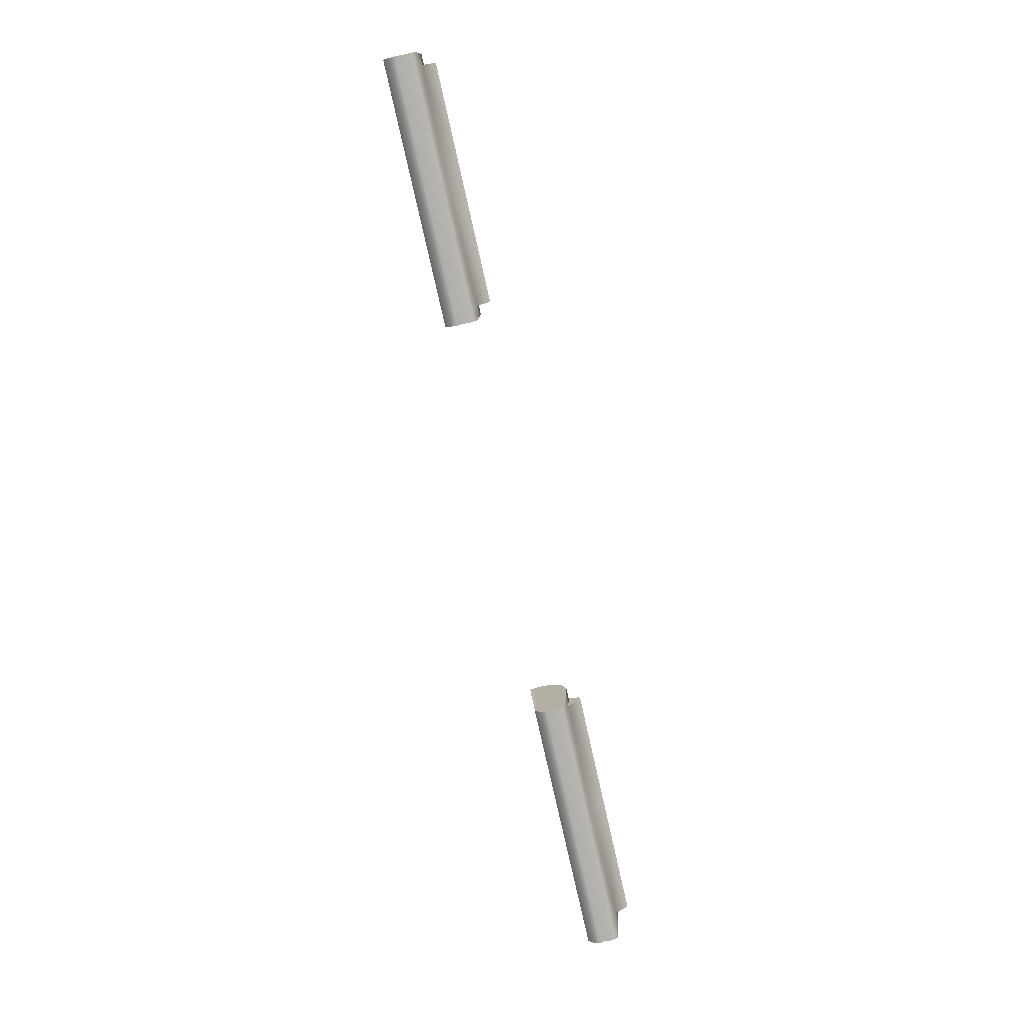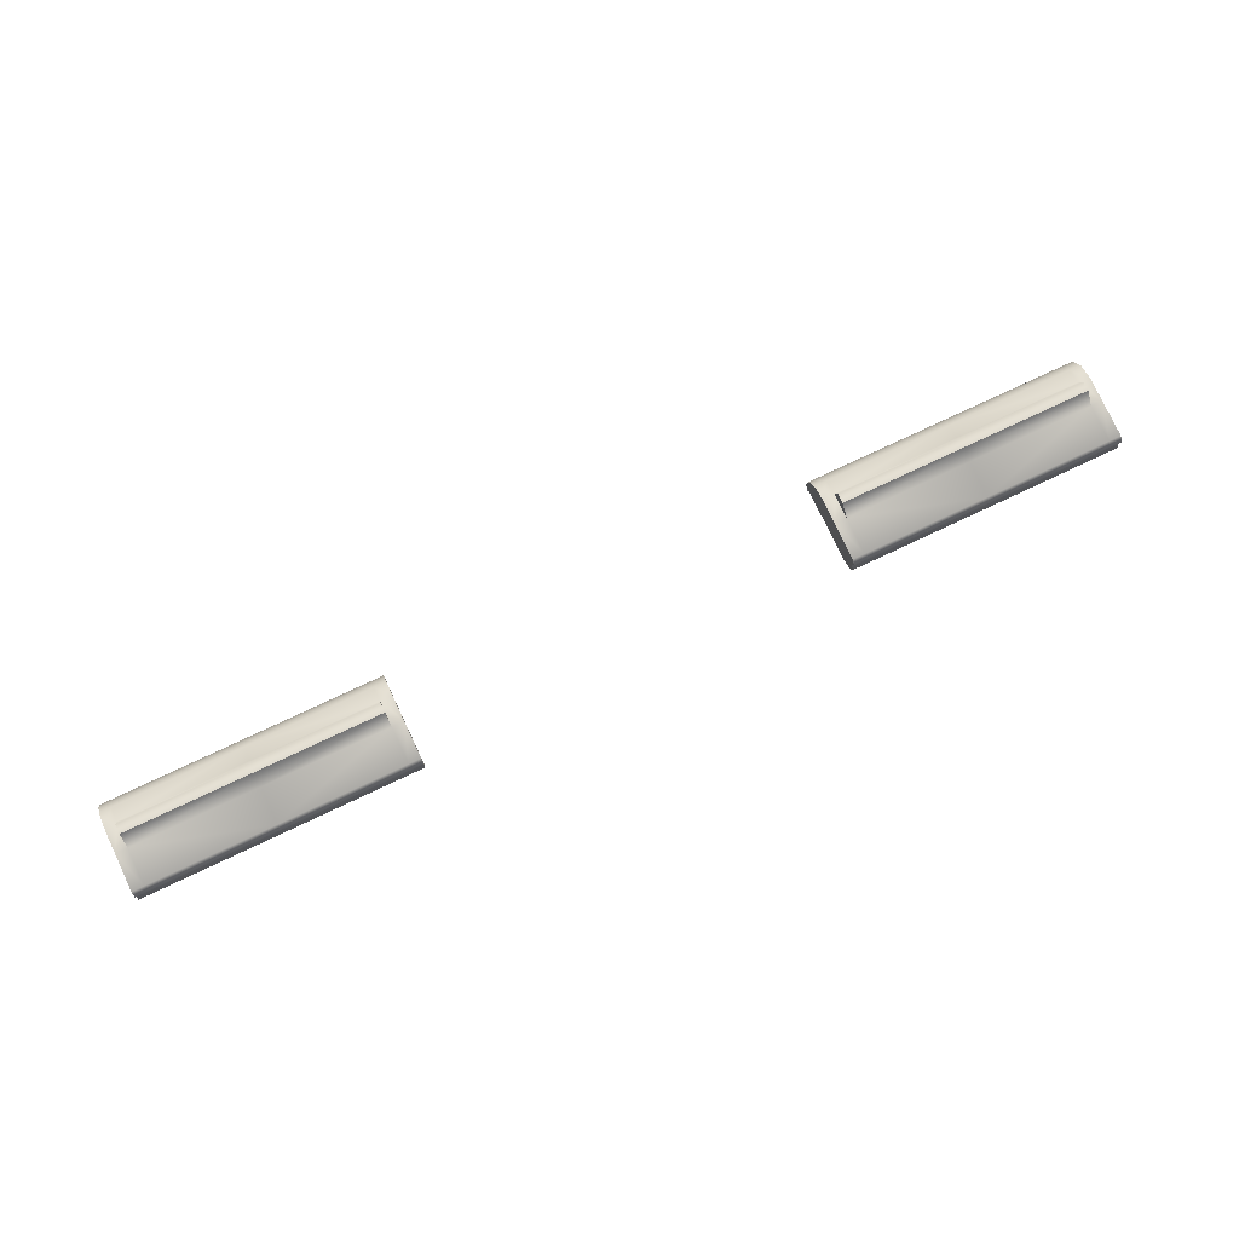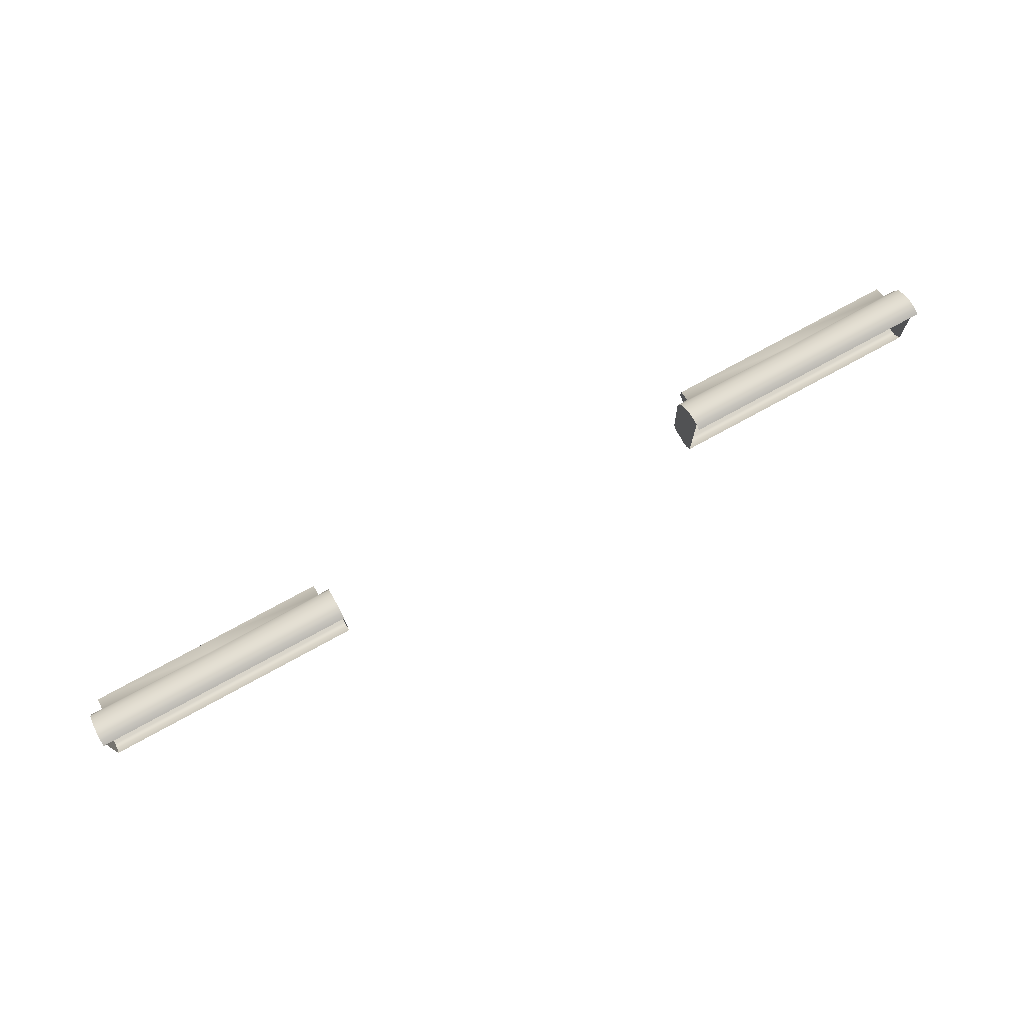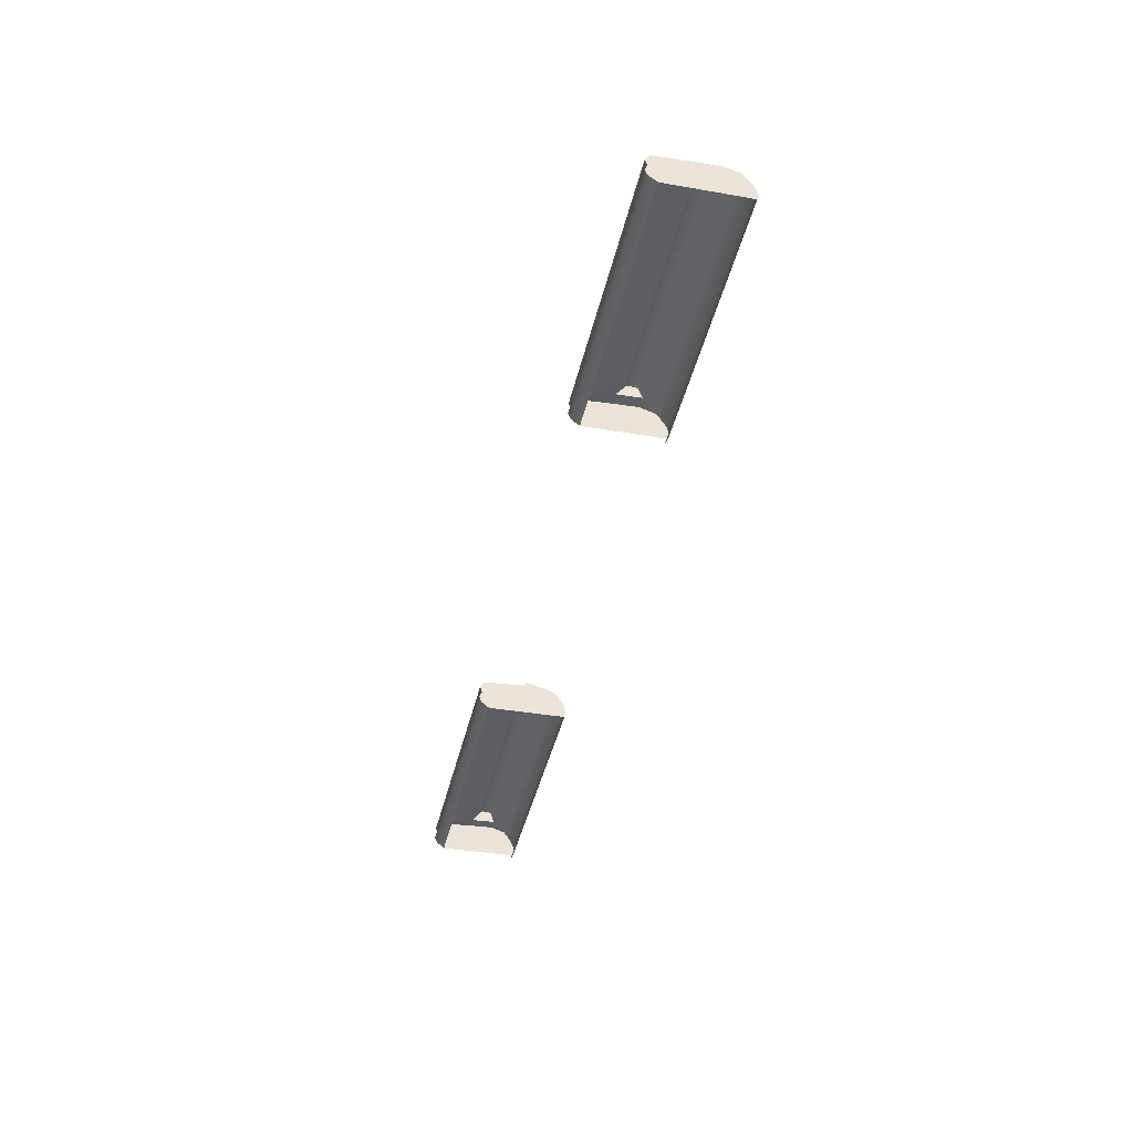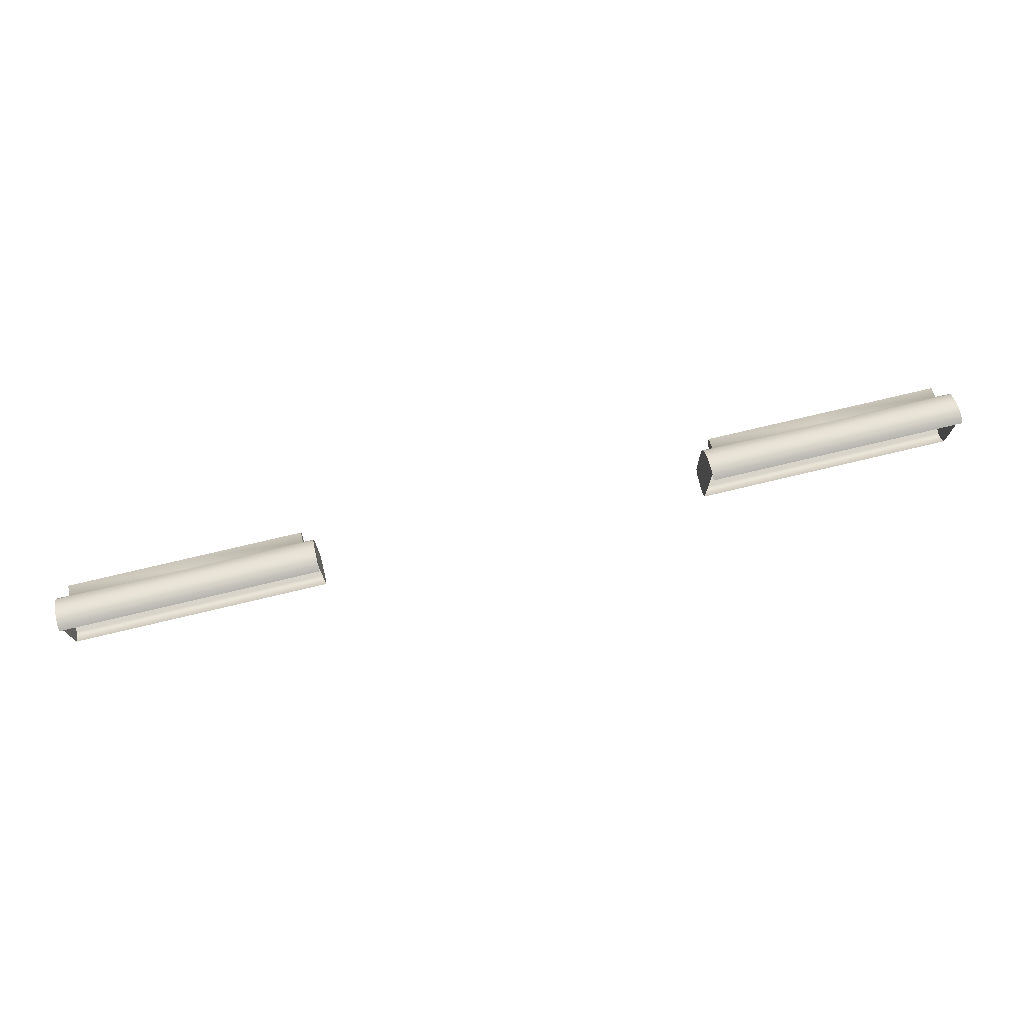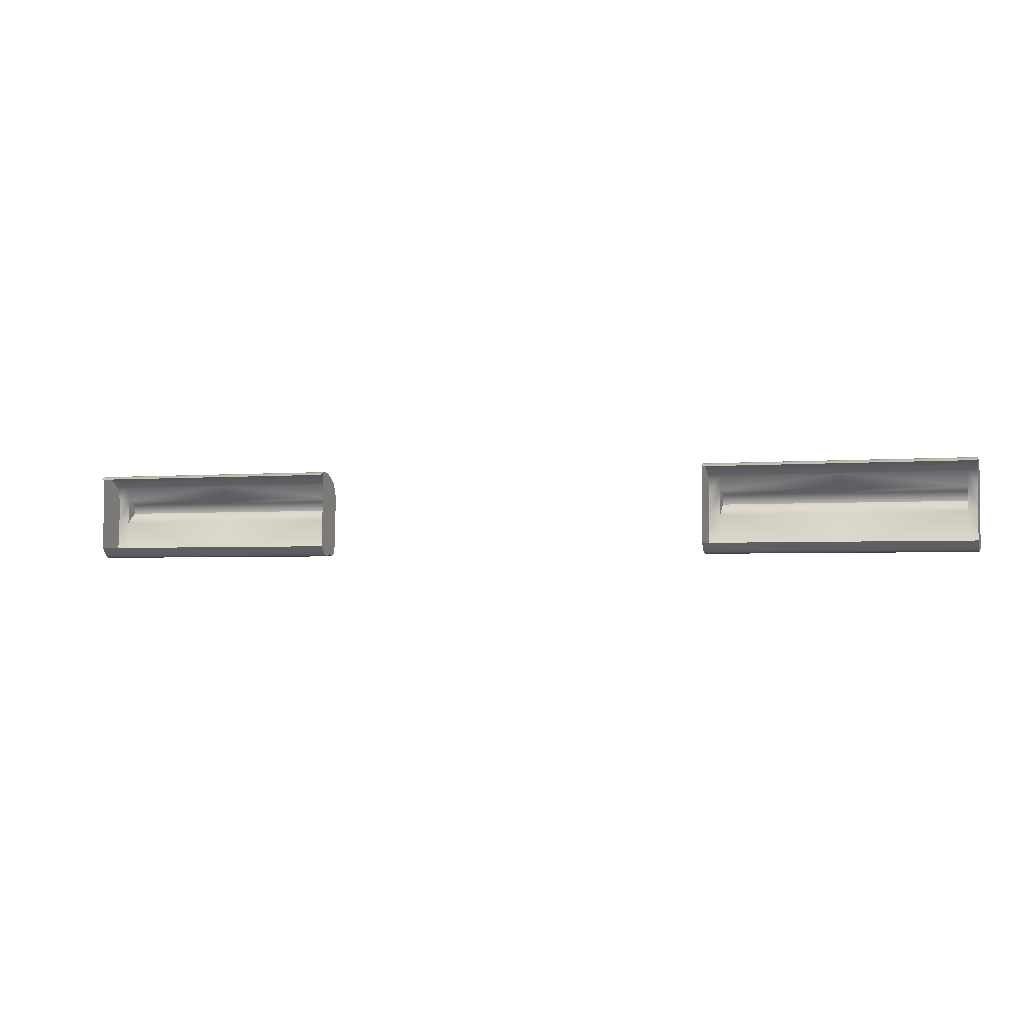
<metadata>
{"format":"obj","ext":"obj","renderer":"f3d","projection":"perspective","resolution":1024,"background":"white","views":[{"elev":-78.2,"azim":102.7,"up":"+Z"},{"elev":75.9,"azim":154.7,"up":"+Y"},{"elev":74.3,"azim":-28.8,"up":"+Z"},{"elev":-41.4,"azim":-102.7,"up":"+Y"},{"elev":74.9,"azim":-13.4,"up":"+Z"},{"elev":-2.6,"azim":18.1,"up":"+Z"}]}
</metadata>
<code>
o Mesh_94_Mesh_94.001
v -0.2852 1.165 -0.4638
v -0.21 1.161 -0.4632
v -0.21 1.165 -0.4638
v -0.2852 1.161 -0.4632
v -0.2852 1.17 -0.4661
v -0.21 1.17 -0.4661
v -0.2852 1.176 -0.4703
v -0.21 1.176 -0.4703
v -0.2852 1.179 -0.4792
v -0.21 1.179 -0.4792
v -0.2852 1.186 -0.4818
v -0.21 1.186 -0.4818
v -0.21 1.186 -0.4877
v -0.2852 1.186 -0.4877
v -0.21 1.178 -0.4944
v -0.2852 1.178 -0.4944
v -0.21 1.186 -0.4877
v -0.2852 1.186 -0.4877
v -0.21 1.177 -0.5161
v -0.2852 1.177 -0.5161
v -0.21 1.172 -0.5188
v -0.2852 1.172 -0.5188
v -0.21 1.168 -0.5175
v -0.2852 1.168 -0.5175
v -0.21 1.164 -0.5191
v -0.2852 1.164 -0.5191
v -0.21 1.161 -0.5174
v -0.2852 1.161 -0.5174
v -0.21 1.157 -0.5126
v -0.2852 1.157 -0.5126
v -0.2852 1.158 -0.4637
v -0.21 1.154 -0.4655
v -0.21 1.158 -0.4637
v -0.2852 1.154 -0.4655
v -0.2852 1.186 -0.4877
v -0.2852 1.178 -0.4944
v -0.2852 1.179 -0.4792
v -0.2852 1.186 -0.4818
v -0.2924 1.165 -0.4638
v -0.2924 1.161 -0.4632
v -0.2924 1.17 -0.4661
v -0.2924 1.176 -0.4703
v -0.2924 1.179 -0.4792
v -0.2924 1.178 -0.4944
v -0.2924 1.177 -0.5161
v -0.2924 1.172 -0.5188
v -0.2924 1.168 -0.5175
v -0.2924 1.164 -0.5191
v -0.2924 1.161 -0.5174
v -0.2924 1.157 -0.5126
v -0.2924 1.158 -0.4637
v -0.2924 1.154 -0.4655
v -0.2924 1.161 -0.4632
v -0.2924 1.157 -0.5126
v -0.2924 1.158 -0.4637
v -0.2924 1.161 -0.5174
v -0.2924 1.168 -0.5175
v -0.2924 1.176 -0.4703
v -0.2924 1.172 -0.5188
v -0.2924 1.17 -0.4661
v -0.2924 1.178 -0.4944
v -0.2924 1.176 -0.4703
v -0.2924 1.179 -0.4792
v -0.2924 1.172 -0.5188
v -0.2924 1.177 -0.5161
v -0.2924 1.161 -0.5174
v -0.2924 1.17 -0.4661
v -0.2924 1.168 -0.5175
v -0.2924 1.161 -0.4632
v -0.2924 1.165 -0.4638
v -0.2924 1.164 -0.5191
v -0.1348 1.165 -0.4638
v -0.1348 1.161 -0.4632
v -0.1348 1.17 -0.4661
v -0.1348 1.176 -0.4703
v -0.1348 1.179 -0.4792
v -0.1348 1.186 -0.4818
v -0.1348 1.186 -0.4877
v -0.1348 1.186 -0.4877
v -0.1348 1.178 -0.4944
v -0.1348 1.177 -0.5161
v -0.1348 1.172 -0.5188
v -0.1348 1.168 -0.5175
v -0.1348 1.164 -0.5191
v -0.1348 1.161 -0.5174
v -0.1348 1.157 -0.5126
v -0.1348 1.158 -0.4637
v -0.1348 1.154 -0.4655
v -0.1348 1.179 -0.4792
v -0.1348 1.186 -0.4877
v -0.1348 1.186 -0.4818
v -0.1348 1.178 -0.4944
v -0.1276 1.165 -0.4638
v -0.1276 1.161 -0.4632
v -0.1276 1.17 -0.4661
v -0.1276 1.176 -0.4703
v -0.1276 1.179 -0.4792
v -0.1276 1.178 -0.4944
v -0.1276 1.177 -0.5161
v -0.1276 1.172 -0.5188
v -0.1276 1.168 -0.5175
v -0.1276 1.164 -0.5191
v -0.1276 1.161 -0.5174
v -0.1276 1.157 -0.5126
v -0.1276 1.158 -0.4637
v -0.1276 1.154 -0.4655
v -0.1276 1.161 -0.4632
v -0.1276 1.157 -0.5126
v -0.1276 1.161 -0.5174
v -0.1276 1.158 -0.4637
v -0.1276 1.176 -0.4703
v -0.1276 1.168 -0.5175
v -0.1276 1.172 -0.5188
v -0.1276 1.17 -0.4661
v -0.1276 1.176 -0.4703
v -0.1276 1.178 -0.4944
v -0.1276 1.179 -0.4792
v -0.1276 1.172 -0.5188
v -0.1276 1.177 -0.5161
v -0.1276 1.161 -0.4632
v -0.1276 1.161 -0.5174
v -0.1276 1.17 -0.4661
v -0.1276 1.165 -0.4638
v -0.1276 1.168 -0.5175
v -0.1276 1.164 -0.5191
v 0.2852 1.165 -0.4638
v 0.21 1.165 -0.4638
v 0.21 1.161 -0.4632
v 0.2852 1.161 -0.4632
v 0.21 1.17 -0.4661
v 0.2852 1.17 -0.4661
v 0.21 1.176 -0.4703
v 0.2852 1.176 -0.4703
v 0.2852 1.179 -0.4792
v 0.21 1.179 -0.4792
v 0.21 1.186 -0.4818
v 0.2852 1.186 -0.4818
v 0.2852 1.186 -0.4877
v 0.21 1.186 -0.4877
v 0.21 1.186 -0.4877
v 0.2852 1.186 -0.4877
v 0.2852 1.178 -0.4944
v 0.21 1.178 -0.4944
v 0.21 1.177 -0.5161
v 0.2852 1.177 -0.5161
v 0.2852 1.172 -0.5188
v 0.21 1.172 -0.5188
v 0.2852 1.168 -0.5175
v 0.21 1.168 -0.5175
v 0.2852 1.164 -0.5191
v 0.21 1.164 -0.5191
v 0.2852 1.161 -0.5174
v 0.21 1.161 -0.5174
v 0.21 1.157 -0.5126
v 0.2852 1.157 -0.5126
v 0.21 1.158 -0.4637
v 0.2852 1.154 -0.4655
v 0.2852 1.158 -0.4637
v 0.21 1.154 -0.4655
v 0.2852 1.179 -0.4792
v 0.2852 1.186 -0.4877
v 0.2852 1.186 -0.4818
v 0.2852 1.178 -0.4944
v 0.2924 1.165 -0.4638
v 0.2924 1.161 -0.4632
v 0.2924 1.17 -0.4661
v 0.2924 1.176 -0.4703
v 0.2924 1.179 -0.4792
v 0.2924 1.178 -0.4944
v 0.2924 1.177 -0.5161
v 0.2924 1.172 -0.5188
v 0.2924 1.168 -0.5175
v 0.2924 1.164 -0.5191
v 0.2924 1.161 -0.5174
v 0.2924 1.157 -0.5126
v 0.2924 1.154 -0.4655
v 0.2924 1.158 -0.4637
v 0.2924 1.161 -0.4632
v 0.2924 1.157 -0.5126
v 0.2924 1.161 -0.5174
v 0.2924 1.158 -0.4637
v 0.2924 1.176 -0.4703
v 0.2924 1.168 -0.5175
v 0.2924 1.172 -0.5188
v 0.2924 1.17 -0.4661
v 0.2924 1.176 -0.4703
v 0.2924 1.178 -0.4944
v 0.2924 1.179 -0.4792
v 0.2924 1.172 -0.5188
v 0.2924 1.177 -0.5161
v 0.2924 1.161 -0.4632
v 0.2924 1.161 -0.5174
v 0.2924 1.17 -0.4661
v 0.2924 1.165 -0.4638
v 0.2924 1.164 -0.5191
v 0.1348 1.165 -0.4638
v 0.1348 1.161 -0.4632
v 0.1348 1.17 -0.4661
v 0.1348 1.176 -0.4703
v 0.1348 1.179 -0.4792
v 0.1348 1.186 -0.4818
v 0.1348 1.186 -0.4877
v 0.1348 1.186 -0.4877
v 0.1348 1.178 -0.4944
v 0.1348 1.177 -0.5161
v 0.1348 1.172 -0.5188
v 0.1348 1.168 -0.5175
v 0.1348 1.164 -0.5191
v 0.1348 1.161 -0.5174
v 0.1348 1.157 -0.5126
v 0.1348 1.158 -0.4637
v 0.1348 1.154 -0.4655
v 0.1348 1.186 -0.4877
v 0.1348 1.178 -0.4944
v 0.1348 1.179 -0.4792
v 0.1348 1.186 -0.4818
v 0.1276 1.165 -0.4638
v 0.1276 1.161 -0.4632
v 0.1276 1.17 -0.4661
v 0.1276 1.176 -0.4703
v 0.1276 1.179 -0.4792
v 0.1276 1.178 -0.4944
v 0.1276 1.177 -0.5161
v 0.1276 1.172 -0.5188
v 0.1276 1.168 -0.5175
v 0.1276 1.164 -0.5191
v 0.1276 1.161 -0.5174
v 0.1276 1.157 -0.5126
v 0.1276 1.158 -0.4637
v 0.1276 1.154 -0.4655
v 0.1276 1.161 -0.4632
v 0.1276 1.157 -0.5126
v 0.1276 1.158 -0.4637
v 0.1276 1.161 -0.5174
v 0.1276 1.168 -0.5175
v 0.1276 1.176 -0.4703
v 0.1276 1.172 -0.5188
v 0.1276 1.17 -0.4661
v 0.1276 1.178 -0.4944
v 0.1276 1.176 -0.4703
v 0.1276 1.179 -0.4792
v 0.1276 1.172 -0.5188
v 0.1276 1.177 -0.5161
v 0.1276 1.161 -0.5174
v 0.1276 1.17 -0.4661
v 0.1276 1.168 -0.5175
v 0.1276 1.161 -0.4632
v 0.1276 1.165 -0.4638
v 0.1276 1.164 -0.5191
f 35 36 37
f 35 37 38
f 53 54 55
f 54 53 56
f 57 58 59
f 58 57 60
f 61 62 63
f 64 62 61
f 61 65 64
f 66 67 68
f 67 69 70
f 67 66 69
f 66 68 71
f 89 90 91
f 90 89 92
f 107 108 109
f 108 107 110
f 111 112 113
f 112 111 114
f 115 116 117
f 116 115 118
f 116 118 119
f 120 121 122
f 120 122 123
f 124 121 125
f 121 124 122
f 160 161 162
f 161 160 163
f 178 179 180
f 179 178 181
f 182 183 184
f 183 182 185
f 186 187 188
f 187 186 189
f 187 189 190
f 191 192 193
f 191 193 194
f 183 192 195
f 192 183 193
f 213 214 215
f 213 215 216
f 231 232 233
f 232 231 234
f 235 236 237
f 236 235 238
f 239 240 241
f 242 240 239
f 239 243 242
f 244 245 246
f 245 247 248
f 245 244 247
f 244 246 249
f 1 2 3
f 2 1 4
f 5 3 6
f 3 5 1
f 7 6 8
f 6 7 5
f 9 8 10
f 8 9 7
f 11 10 12
f 10 11 9
f 13 11 12
f 11 13 14
f 15 16 17
f 18 17 16
f 19 16 15
f 16 19 20
f 21 20 19
f 20 21 22
f 23 24 21
f 22 21 24
f 25 24 23
f 24 25 26
f 27 26 25
f 26 27 28
f 29 28 27
f 28 29 30
f 31 32 33
f 32 31 34
f 2 31 33
f 31 2 4
f 39 4 1
f 4 39 40
f 41 1 5
f 1 41 39
f 42 5 7
f 5 42 41
f 43 7 9
f 7 43 42
f 20 44 16
f 44 20 45
f 45 22 46
f 22 45 20
f 24 47 22
f 46 22 47
f 26 47 24
f 47 26 48
f 28 48 26
f 48 28 49
f 30 49 28
f 49 30 50
f 51 34 31
f 34 51 52
f 4 51 31
f 51 4 40
f 44 9 16
f 9 44 43
f 72 3 2
f 72 2 73
f 74 6 3
f 74 3 72
f 8 74 75
f 74 8 6
f 76 10 8
f 76 8 75
f 12 76 77
f 76 12 10
f 13 77 78
f 77 13 12
f 17 79 80
f 17 80 15
f 19 80 81
f 80 19 15
f 81 21 19
f 21 81 82
f 21 82 83
f 21 83 23
f 83 25 23
f 25 83 84
f 84 27 25
f 27 84 85
f 29 85 86
f 85 29 27
f 87 33 32
f 87 32 88
f 2 87 73
f 87 2 33
f 93 72 73
f 93 73 94
f 95 74 72
f 95 72 93
f 75 95 96
f 95 75 74
f 97 76 75
f 97 75 96
f 81 98 99
f 98 81 80
f 99 82 81
f 82 99 100
f 82 100 101
f 82 101 83
f 101 84 83
f 84 101 102
f 102 85 84
f 85 102 103
f 86 103 104
f 103 86 85
f 105 87 88
f 105 88 106
f 73 105 94
f 105 73 87
f 80 76 98
f 98 76 97
f 126 127 128
f 126 128 129
f 130 126 131
f 126 130 127
f 132 131 133
f 131 132 130
f 134 135 132
f 134 132 133
f 136 134 137
f 134 136 135
f 138 139 136
f 138 136 137
f 140 141 142
f 140 142 143
f 144 142 145
f 142 144 143
f 144 145 146
f 144 146 147
f 147 146 148
f 147 148 149
f 149 148 150
f 149 150 151
f 151 150 152
f 151 152 153
f 154 152 155
f 152 154 153
f 156 157 158
f 157 156 159
f 128 158 129
f 158 128 156
f 164 126 129
f 164 129 165
f 131 164 166
f 164 131 126
f 133 166 167
f 166 133 131
f 168 134 133
f 168 133 167
f 145 169 170
f 169 145 142
f 170 171 145
f 145 171 146
f 146 171 172
f 146 172 148
f 148 172 173
f 148 173 150
f 150 173 174
f 150 174 152
f 155 174 175
f 174 155 152
f 158 176 177
f 176 158 157
f 129 177 165
f 177 129 158
f 142 134 169
f 169 134 168
f 196 128 127
f 128 196 197
f 198 127 130
f 127 198 196
f 199 130 132
f 130 199 198
f 200 132 135
f 132 200 199
f 201 135 136
f 135 201 200
f 139 201 136
f 201 139 202
f 143 203 140
f 203 143 204
f 144 204 143
f 204 144 205
f 147 205 144
f 205 147 206
f 149 206 147
f 206 149 207
f 151 207 149
f 207 151 208
f 153 208 151
f 208 153 209
f 154 209 153
f 209 154 210
f 211 159 156
f 159 211 212
f 197 156 128
f 156 197 211
f 217 197 196
f 197 217 218
f 219 196 198
f 196 219 217
f 220 198 199
f 198 220 219
f 221 199 200
f 199 221 220
f 205 222 204
f 222 205 223
f 223 206 224
f 206 223 205
f 207 224 206
f 224 207 225
f 208 225 207
f 225 208 226
f 209 226 208
f 226 209 227
f 210 227 209
f 227 210 228
f 229 212 211
f 212 229 230
f 197 229 211
f 229 197 218
f 222 200 204
f 200 222 221

</code>
